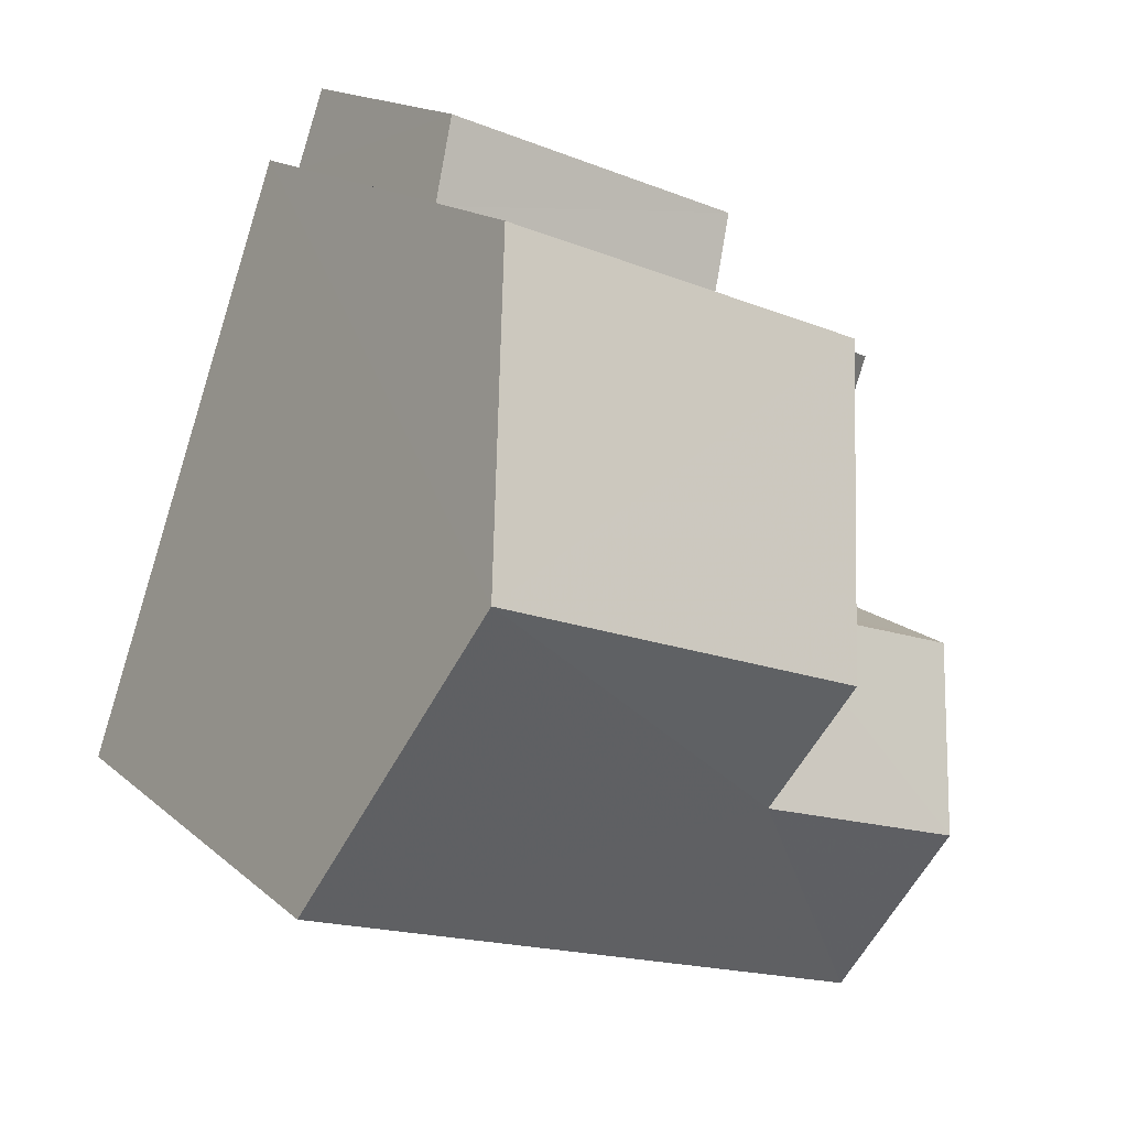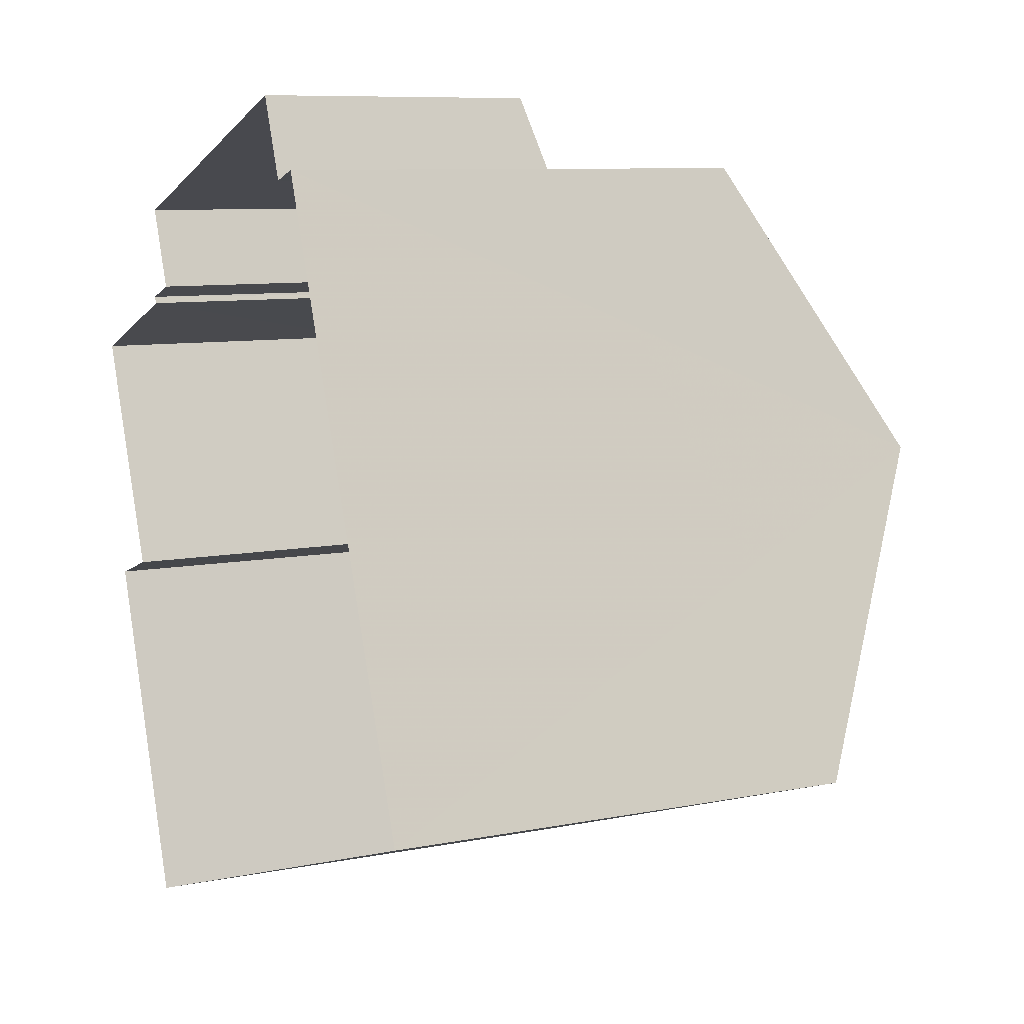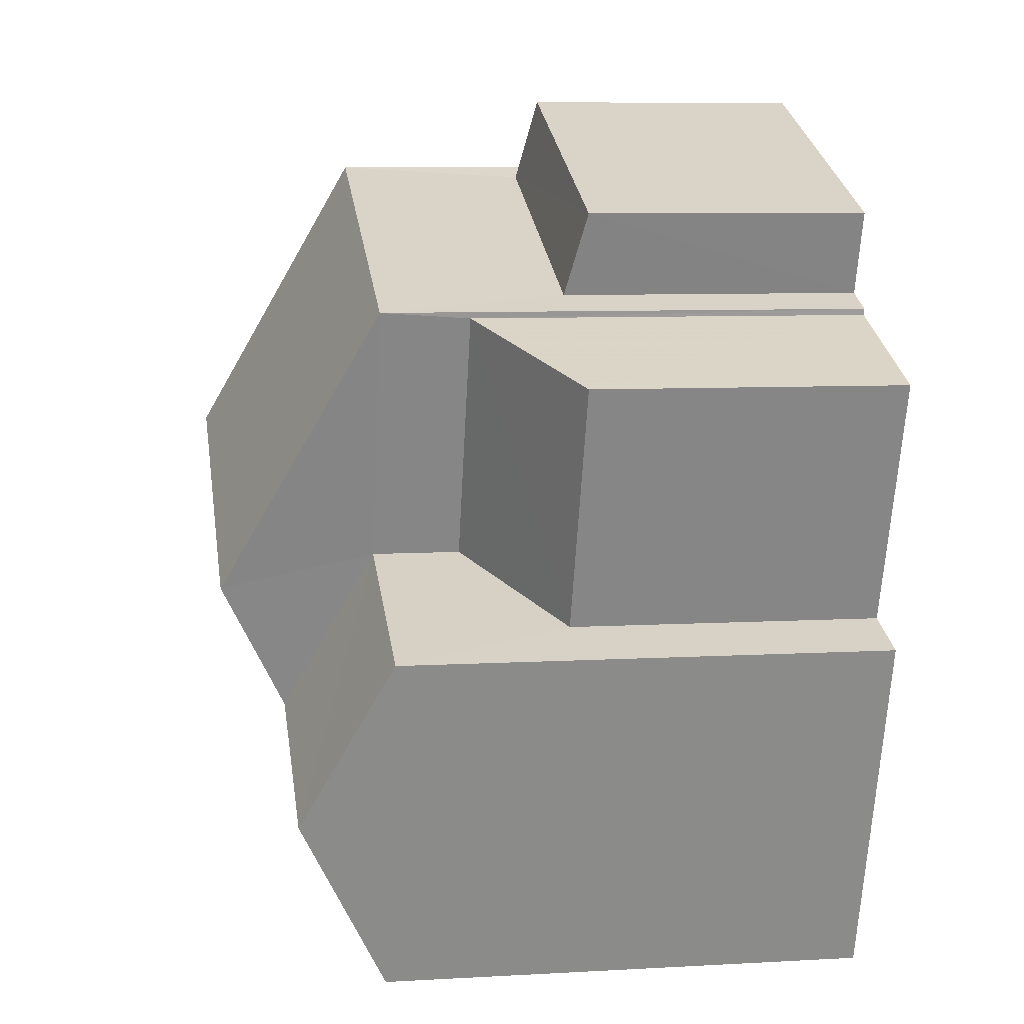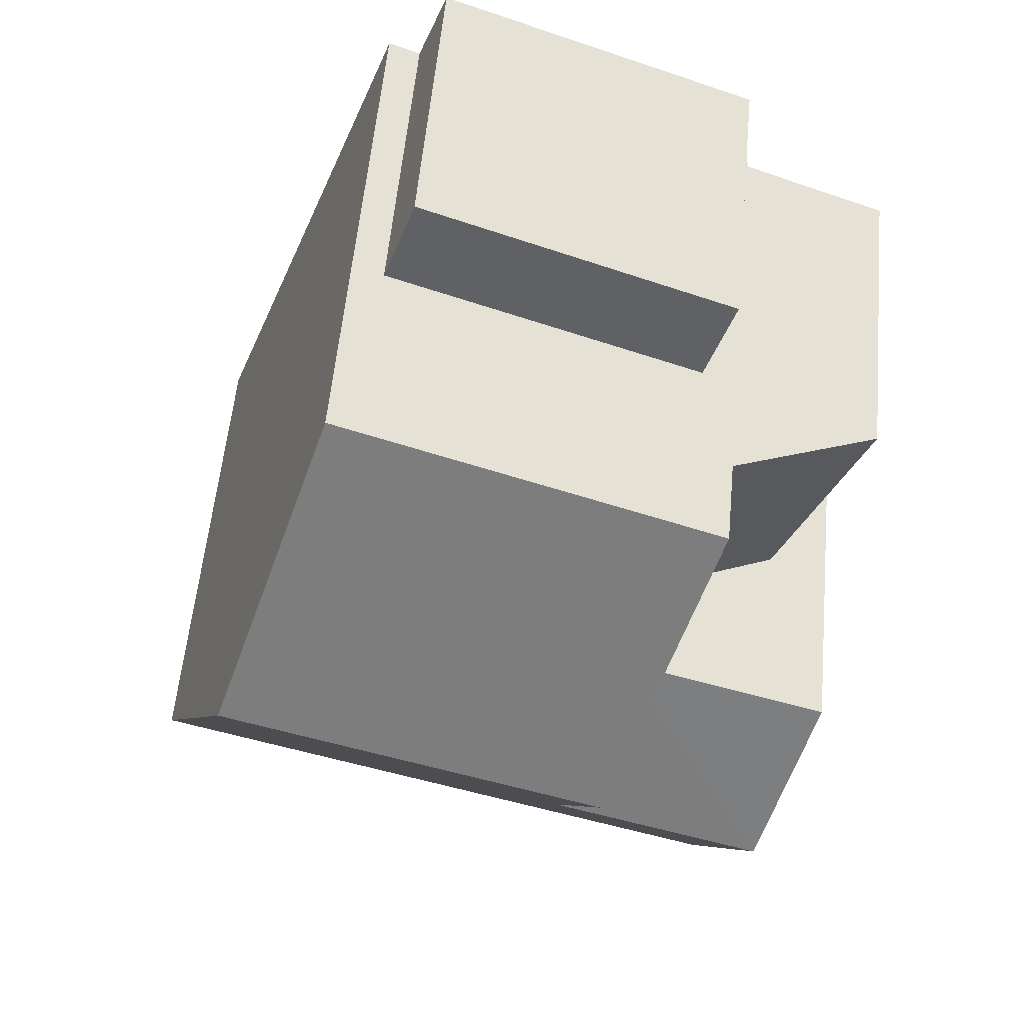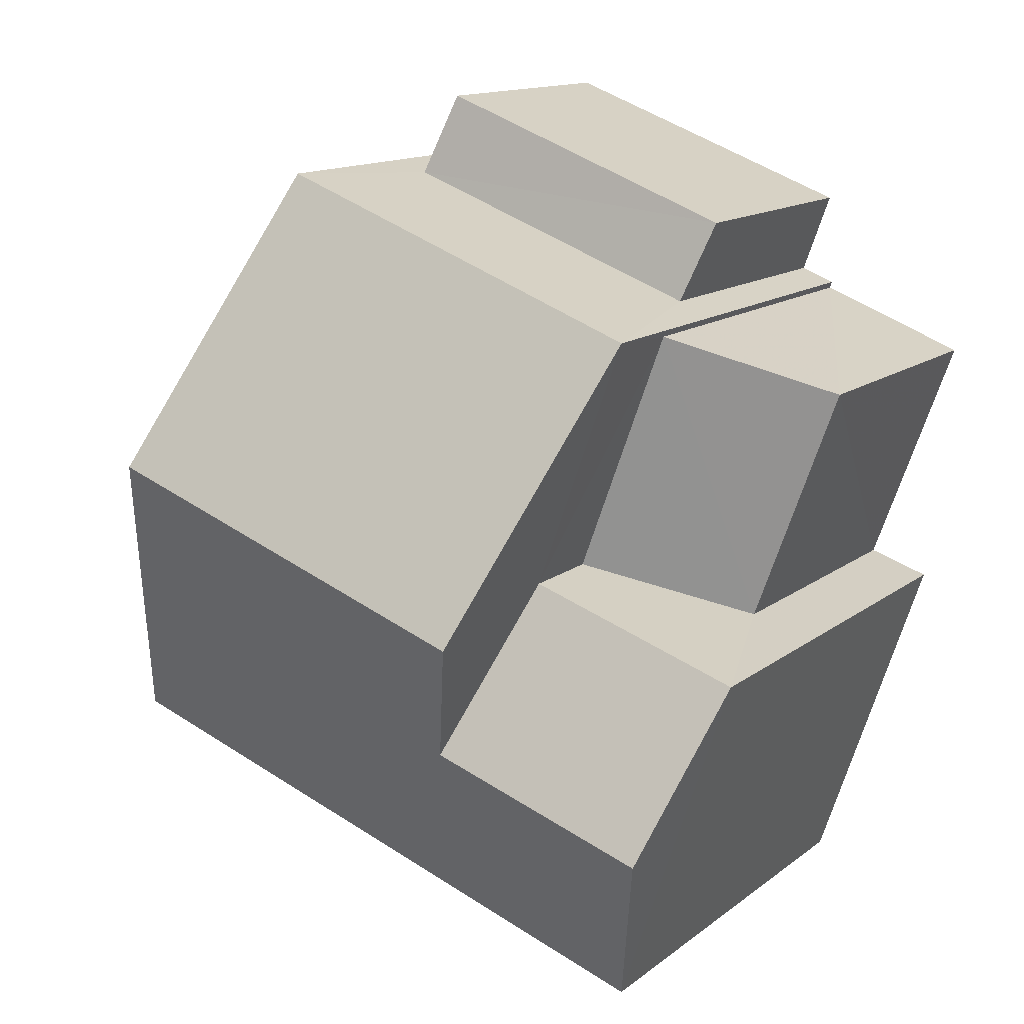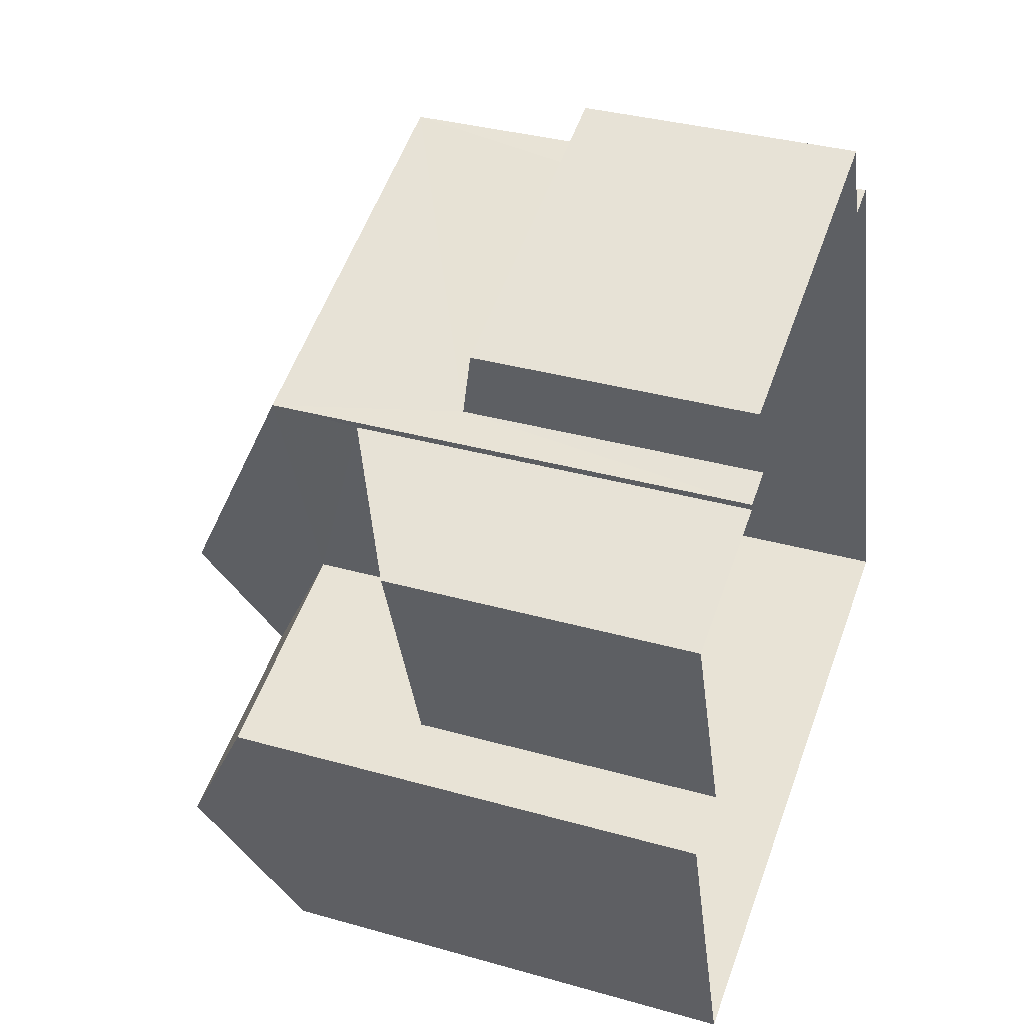
<metadata>
{"format":"obj","ext":"obj","renderer":"f3d","projection":"perspective","resolution":1024,"background":"white","views":[{"elev":16.0,"azim":-30.9,"up":"+Y"},{"elev":8.8,"azim":-118.3,"up":"+Y"},{"elev":8.1,"azim":81.2,"up":"+Y"},{"elev":56.3,"azim":5.3,"up":"+Y"},{"elev":13.7,"azim":31.8,"up":"+Y"},{"elev":34.4,"azim":110.9,"up":"+Y"}]}
</metadata>
<code>
v -2.23e+05 -1.27e+05 18.57
v -2.23e+05 -1.27e+05 18.57
v -2.23e+05 -1.27e+05 18.57
v -2.23e+05 -1.271e+05 18.57
v -2.23e+05 -1.27e+05 18.57
v -2.23e+05 -1.27e+05 18.57
v -2.23e+05 -1.27e+05 18.57
v -2.23e+05 -1.27e+05 18.57
v -2.23e+05 -1.27e+05 18.57
v -2.23e+05 -1.27e+05 18.57
v -2.23e+05 -1.27e+05 18.57
v -2.23e+05 -1.27e+05 18.57
v -2.23e+05 -1.27e+05 22.63
v -2.23e+05 -1.27e+05 22.38
v -2.23e+05 -1.27e+05 22.36
v -2.23e+05 -1.27e+05 22.64
v -2.23e+05 -1.27e+05 27.29
v -2.23e+05 -1.27e+05 27.33
v -2.23e+05 -1.27e+05 26.39
v -2.23e+05 -1.27e+05 25.19
v -2.23e+05 -1.271e+05 25.19
v -2.23e+05 -1.271e+05 26.4
v -2.23e+05 -1.27e+05 25.19
v -2.23e+05 -1.27e+05 25.19
v -2.23e+05 -1.27e+05 25.19
v -2.23e+05 -1.27e+05 25.19
v -2.23e+05 -1.27e+05 22.78
v -2.23e+05 -1.27e+05 22.76
v -2.23e+05 -1.27e+05 23.97
v -2.23e+05 -1.27e+05 23.99
f 1 2 3
f 4 3 5
f 4 5 6
f 2 7 8
f 5 9 10
f 11 9 12
f 12 2 8
f 3 2 12
f 5 3 12
f 9 5 12
f 13 14 15
f 13 16 14
f 17 18 19
f 18 20 19
f 19 21 22
f 19 20 21
f 18 23 24
f 18 17 23
f 25 22 26
f 25 19 22
f 27 28 29
f 30 27 29
f 4 6 21
f 21 26 22
f 21 6 26
f 17 25 23
f 23 29 11
f 17 19 25
f 11 29 9
f 29 25 30
f 23 25 29
f 21 3 4
f 21 20 3
f 2 1 13
f 1 24 13
f 12 16 11
f 16 24 23
f 13 24 16
f 11 16 23
f 2 15 7
f 2 13 15
f 6 27 26
f 25 26 30
f 6 5 27
f 26 27 30
f 9 28 10
f 9 29 28
f 15 8 7
f 15 14 8
f 12 8 14
f 16 12 14
f 24 1 18
f 1 3 18
f 3 20 18
f 5 10 28
f 27 5 28

</code>
